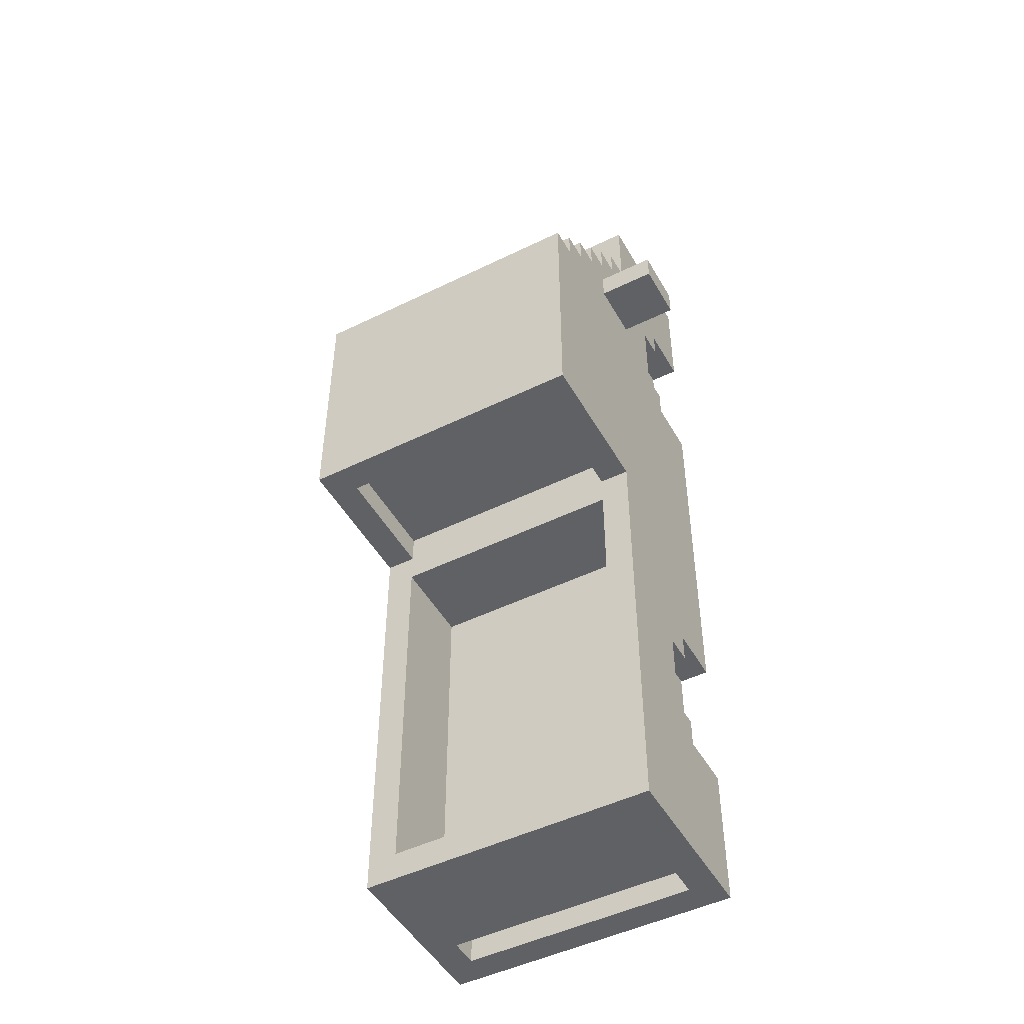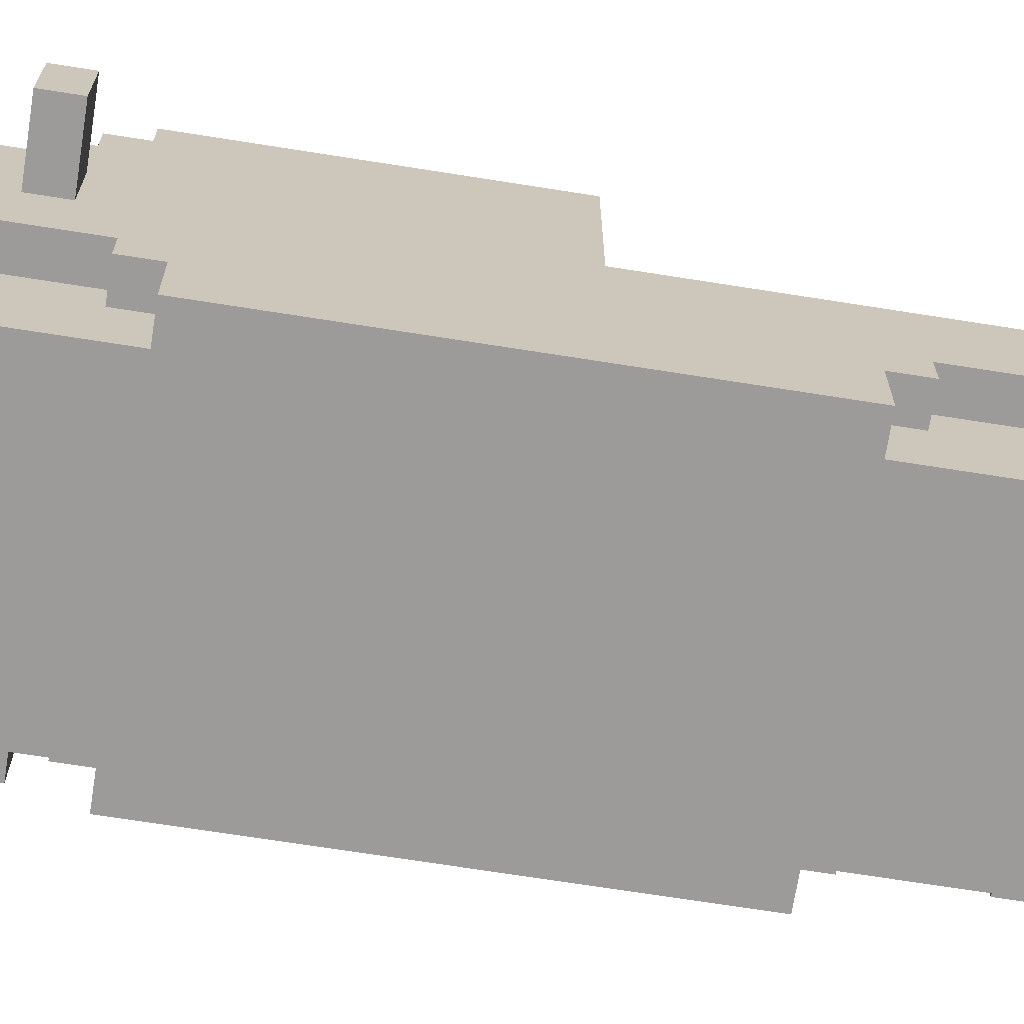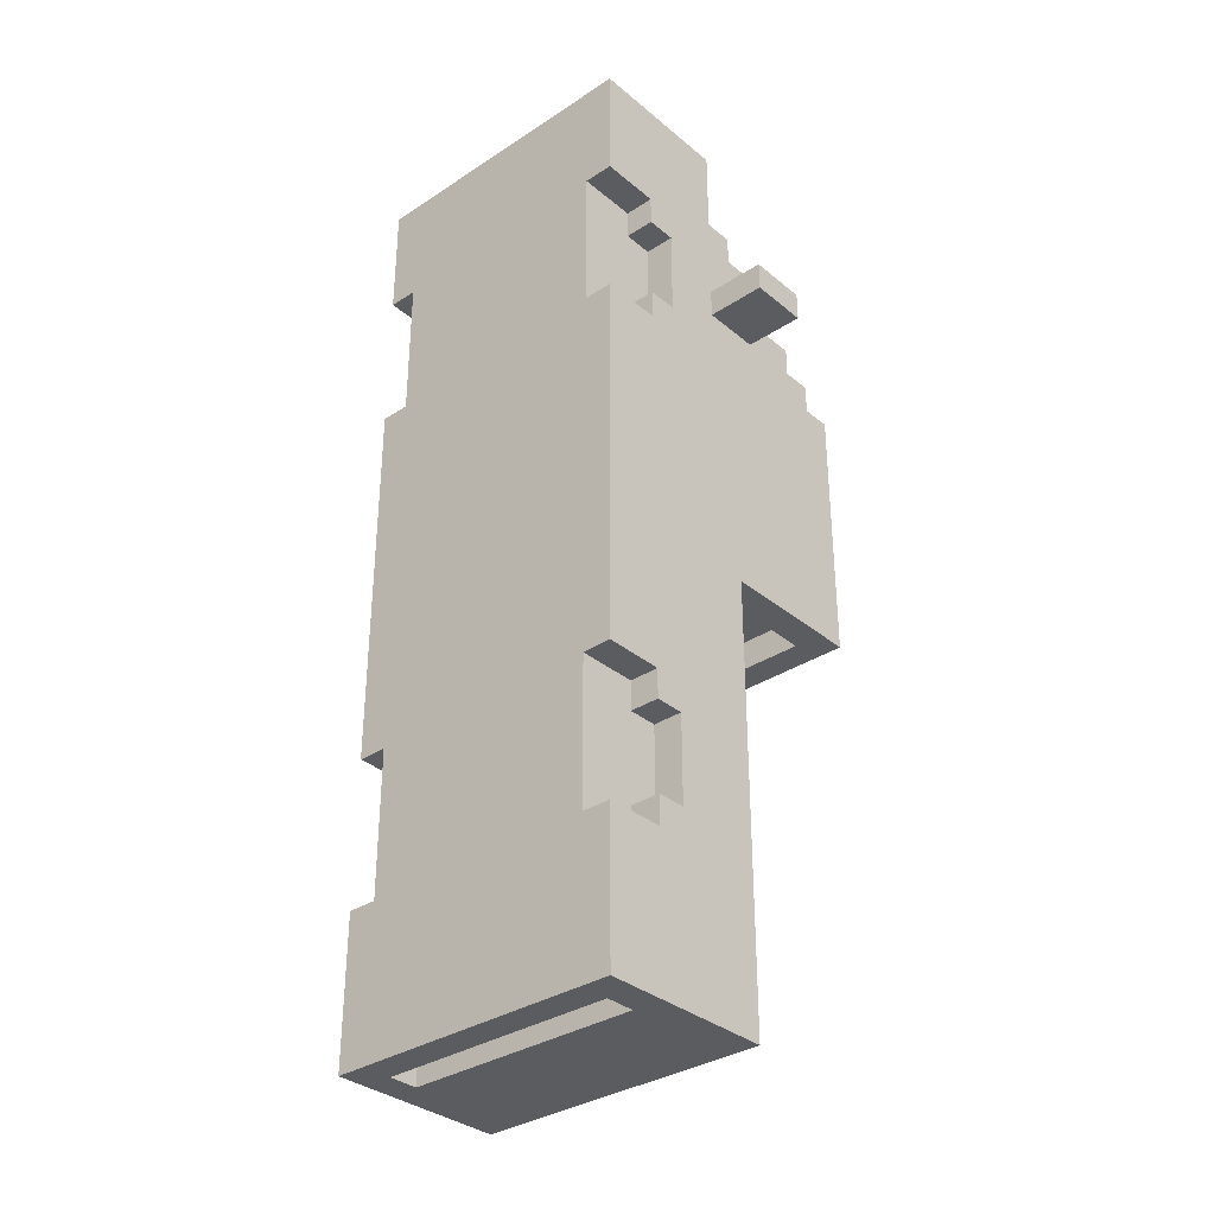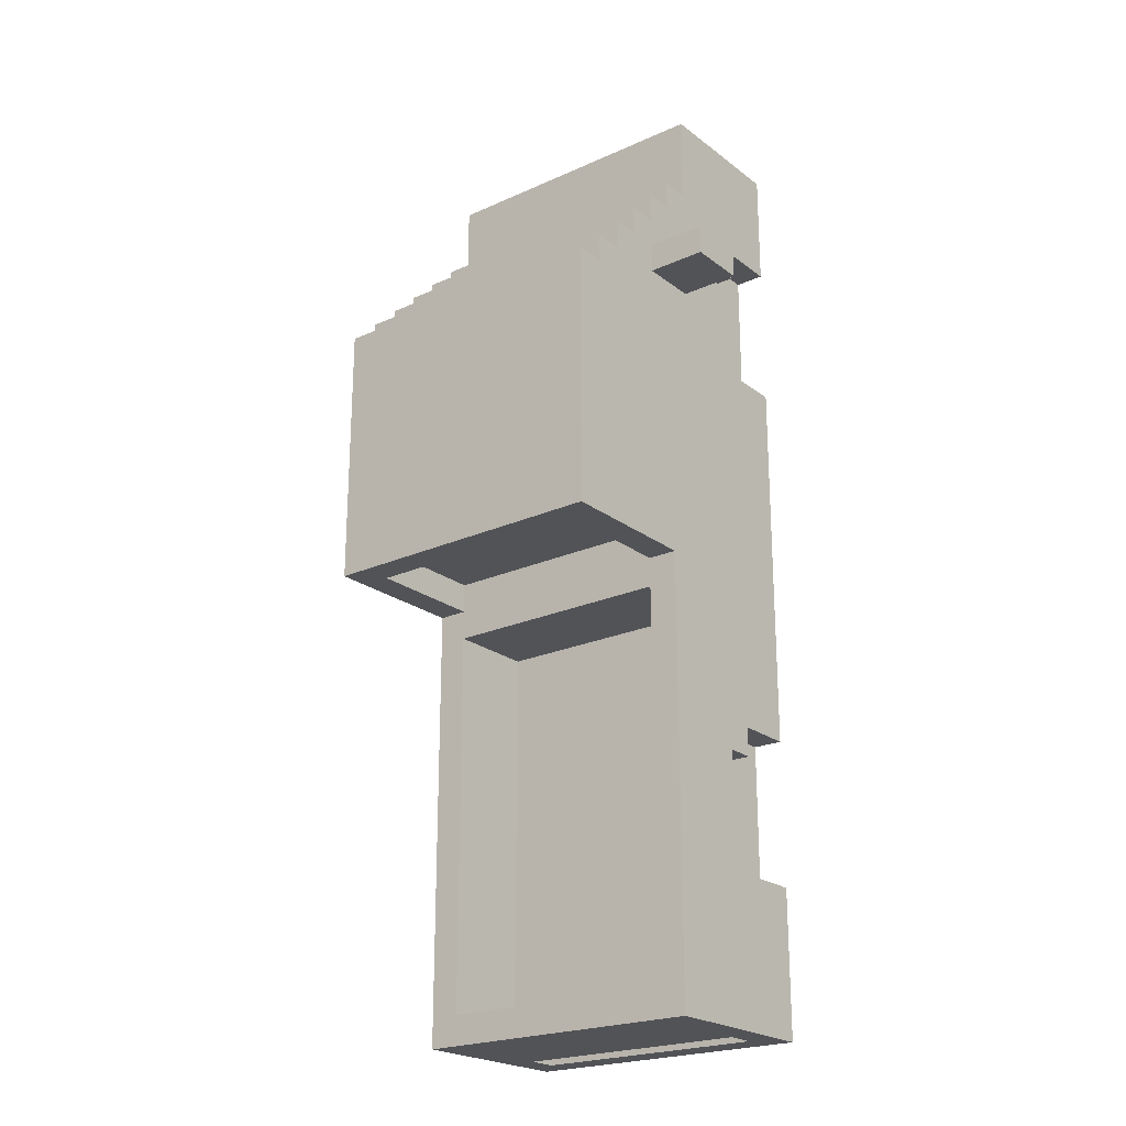
<metadata>
{"format":"obj","ext":"obj","renderer":"f3d","projection":"perspective","resolution":1024,"background":"white","views":[{"elev":-48.7,"azim":-151.4,"up":"+Z"},{"elev":-69.8,"azim":81.0,"up":"+Y"},{"elev":-33.7,"azim":41.7,"up":"+Z"},{"elev":-22.4,"azim":-142.1,"up":"+Z"}]}
</metadata>
<code>
v -7 5 10
v -7 5 9
v -7 7 10
v -7 7 9
v -5 0 16
v -5 0 12
v -5 0 7
v -5 0 -6
v -5 0 -11
v -5 0 -16
v -5 2 16
v -5 2 15
v -5 2 12
v -5 2 11
v -5 2 8
v -5 2 7
v -5 2 -6
v -5 2 -7
v -5 2 -10
v -5 2 -11
v -5 3 11
v -5 3 8
v -5 3 3
v -5 3 -0
v -5 3 -7
v -5 3 -10
v -5 3 -15
v -5 3 -16
v -5 4 16
v -5 4 15
v -5 4 3
v -5 4 -0
v -5 4 -15
v -5 4 -16
v -5 5 16
v -5 5 13
v -5 5 11
v -5 5 10
v -5 5 9
v -5 5 7
v -5 5 6
v -5 5 -0
v -5 5 -15
v -5 5 -16
v -5 6 13
v -5 6 12
v -5 6 11
v -5 6 10
v -5 6 -1
v -5 6 -16
v -5 7 12
v -5 7 11
v -5 7 10
v -5 7 9
v -5 8 11
v -5 8 10
v -5 8 9
v -5 8 8
v -5 9 10
v -5 9 9
v -5 9 8
v -5 9 7
v -5 10 9
v -5 10 8
v -5 10 6
v -5 10 -0
v -5 11 8
v -5 11 -1
v -4 0 12
v -4 0 7
v -4 0 -6
v -4 0 -11
v -4 2 12
v -4 2 11
v -4 2 8
v -4 2 7
v -4 2 -6
v -4 2 -7
v -4 2 -10
v -4 2 -11
v -4 3 11
v -4 3 8
v -4 3 -7
v -4 3 -10
v 4 1 -15
v 4 1 -16
v 4 2 -15
v 4 2 -16
v 4 3 -2
v 4 3 -15
v 4 6 -0
v 4 6 -1
v 4 6 -2
v 4 6 -15
v 4 10 -0
v 4 10 -1
v -4 1 -15
v -4 1 -16
v -4 2 -15
v -4 2 -16
v -4 3 -2
v -4 3 -15
v -4 6 -0
v -4 6 -1
v -4 6 -2
v -4 6 -15
v -4 10 -0
v -4 10 -1
v 4 0 12
v 4 0 7
v 4 0 -6
v 4 0 -11
v 4 2 12
v 4 2 11
v 4 2 8
v 4 2 7
v 4 2 -6
v 4 2 -7
v 4 2 -10
v 4 2 -11
v 4 3 11
v 4 3 8
v 4 3 -7
v 4 3 -10
v 5 0 16
v 5 0 12
v 5 0 7
v 5 0 -6
v 5 0 -11
v 5 0 -16
v 5 2 16
v 5 2 15
v 5 2 12
v 5 2 11
v 5 2 8
v 5 2 7
v 5 2 -6
v 5 2 -7
v 5 2 -10
v 5 2 -11
v 5 3 11
v 5 3 8
v 5 3 3
v 5 3 -0
v 5 3 -7
v 5 3 -10
v 5 3 -15
v 5 3 -16
v 5 4 16
v 5 4 15
v 5 4 3
v 5 4 -0
v 5 4 -15
v 5 4 -16
v 5 5 16
v 5 5 13
v 5 5 11
v 5 5 10
v 5 5 9
v 5 5 7
v 5 5 6
v 5 5 -0
v 5 5 -15
v 5 5 -16
v 5 6 13
v 5 6 12
v 5 6 11
v 5 6 10
v 5 6 -1
v 5 6 -16
v 5 7 12
v 5 7 11
v 5 7 10
v 5 7 9
v 5 8 11
v 5 8 10
v 5 8 9
v 5 8 8
v 5 9 10
v 5 9 9
v 5 9 8
v 5 9 7
v 5 10 9
v 5 10 8
v 5 10 6
v 5 10 -0
v 5 11 8
v 5 11 -1
v 7 5 10
v 7 5 9
v 7 7 10
v 7 7 9
v -5 0 16
v -5 2 16
v -5 4 16
v -5 5 16
v -4 1 16
v -4 2 16
v -4 4 16
v 4 1 16
v 4 2 16
v 4 4 16
v 5 0 16
v 5 2 16
v 5 4 16
v 5 5 16
v -5 5 13
v -5 6 13
v -4 5 13
v -4 6 13
v 4 5 13
v 4 6 13
v 5 5 13
v 5 6 13
v -5 6 12
v -5 7 12
v -4 6 12
v -4 7 12
v 4 6 12
v 4 7 12
v 5 6 12
v 5 7 12
v -5 7 11
v -5 8 11
v -4 7 11
v -4 8 11
v 4 7 11
v 4 8 11
v 5 7 11
v 5 8 11
v -7 5 10
v -7 7 10
v -5 5 10
v -5 6 10
v -5 7 10
v -5 8 10
v -5 9 10
v -4 8 10
v -4 9 10
v 4 8 10
v 4 9 10
v 5 5 10
v 5 6 10
v 5 7 10
v 5 8 10
v 5 9 10
v 7 5 10
v 7 7 10
v -5 9 9
v -5 10 9
v -4 9 9
v -4 10 9
v 4 9 9
v 4 10 9
v 5 9 9
v 5 10 9
v -5 2 8
v -5 3 8
v -5 10 8
v -5 11 8
v -4 2 8
v -4 3 8
v -4 10 8
v 4 2 8
v 4 3 8
v 4 10 8
v 5 2 8
v 5 3 8
v 5 10 8
v 5 11 8
v -5 0 7
v -5 2 7
v -4 0 7
v -4 2 7
v 4 0 7
v 4 2 7
v 5 0 7
v 5 2 7
v -5 2 -10
v -5 3 -10
v -4 2 -10
v -4 3 -10
v 4 2 -10
v 4 3 -10
v 5 2 -10
v 5 3 -10
v -5 0 -11
v -5 2 -11
v -4 0 -11
v -4 2 -11
v 4 0 -11
v 4 2 -11
v 5 0 -11
v 5 2 -11
v -4 3 -15
v -4 6 -15
v 4 3 -15
v 4 6 -15
v -5 0 12
v -5 2 12
v -4 0 12
v -4 2 12
v 4 0 12
v 4 2 12
v 5 0 12
v 5 2 12
v -5 2 11
v -5 3 11
v -4 2 11
v -4 3 11
v 4 2 11
v 4 3 11
v 5 2 11
v 5 3 11
v -7 5 9
v -7 7 9
v -5 5 9
v -5 7 9
v 5 5 9
v 5 7 9
v 7 5 9
v 7 7 9
v -4 6 -0
v -4 10 -0
v 4 6 -0
v 4 10 -0
v -5 6 -1
v -5 11 -1
v -4 6 -1
v -4 10 -1
v 4 6 -1
v 4 10 -1
v 5 6 -1
v 5 11 -1
v -4 3 -2
v -4 6 -2
v 4 3 -2
v 4 6 -2
v -5 0 -6
v -5 2 -6
v -4 0 -6
v -4 2 -6
v 4 0 -6
v 4 2 -6
v 5 0 -6
v 5 2 -6
v -5 2 -7
v -5 3 -7
v -4 2 -7
v -4 3 -7
v 4 2 -7
v 4 3 -7
v 5 2 -7
v 5 3 -7
v -4 1 -15
v -4 2 -15
v 4 1 -15
v 4 2 -15
v -5 0 -16
v -5 3 -16
v -5 4 -16
v -5 5 -16
v -5 6 -16
v -4 1 -16
v -4 2 -16
v -4 3 -16
v -4 4 -16
v -4 5 -16
v -4 6 -16
v 4 1 -16
v 4 2 -16
v 4 3 -16
v 4 4 -16
v 4 5 -16
v 4 6 -16
v 5 0 -16
v 5 3 -16
v 5 4 -16
v 5 5 -16
v 5 6 -16
v -5 0 16
v 5 0 16
v -5 0 12
v -4 0 12
v 4 0 12
v 5 0 12
v -5 0 7
v -4 0 7
v 4 0 7
v 5 0 7
v -5 0 -6
v -4 0 -6
v 4 0 -6
v 5 0 -6
v -5 0 -11
v -4 0 -11
v 4 0 -11
v 5 0 -11
v -5 0 -16
v 5 0 -16
v -5 2 12
v -4 2 12
v 4 2 12
v 5 2 12
v -5 2 11
v -4 2 11
v 4 2 11
v 5 2 11
v -5 2 8
v -4 2 8
v 4 2 8
v 5 2 8
v -5 2 7
v -4 2 7
v 4 2 7
v 5 2 7
v -5 2 -6
v -4 2 -6
v 4 2 -6
v 5 2 -6
v -5 2 -7
v -4 2 -7
v 4 2 -7
v 5 2 -7
v -5 2 -10
v -4 2 -10
v 4 2 -10
v 5 2 -10
v -5 2 -11
v -4 2 -11
v 4 2 -11
v 5 2 -11
v -4 2 -15
v 4 2 -15
v -4 2 -16
v 4 2 -16
v -5 3 11
v -4 3 11
v 4 3 11
v 5 3 11
v -5 3 8
v -4 3 8
v 4 3 8
v 5 3 8
v -5 3 -7
v -4 3 -7
v 4 3 -7
v 5 3 -7
v -5 3 -10
v -4 3 -10
v 4 3 -10
v 5 3 -10
v -7 5 10
v -5 5 10
v 5 5 10
v 7 5 10
v -7 5 9
v -5 5 9
v 5 5 9
v 7 5 9
v -4 10 -0
v 4 10 -0
v -4 10 -1
v 4 10 -1
v -4 1 -15
v 4 1 -15
v -4 1 -16
v 4 1 -16
v -4 3 -2
v 4 3 -2
v -4 3 -15
v 4 3 -15
v -5 5 16
v 5 5 16
v -5 5 13
v -4 5 13
v 4 5 13
v 5 5 13
v -5 6 13
v -4 6 13
v 4 6 13
v 5 6 13
v -5 6 12
v -4 6 12
v 4 6 12
v 5 6 12
v -4 6 -0
v 4 6 -0
v -5 6 -1
v -4 6 -1
v 4 6 -1
v 5 6 -1
v -4 6 -2
v 4 6 -2
v -4 6 -15
v 4 6 -15
v -5 6 -16
v -4 6 -16
v 4 6 -16
v 5 6 -16
v -5 7 12
v -4 7 12
v 4 7 12
v 5 7 12
v -5 7 11
v -4 7 11
v 4 7 11
v 5 7 11
v -7 7 10
v -5 7 10
v 5 7 10
v 7 7 10
v -7 7 9
v -5 7 9
v 5 7 9
v 7 7 9
v -5 8 11
v -4 8 11
v 4 8 11
v 5 8 11
v -5 8 10
v -4 8 10
v 4 8 10
v 5 8 10
v -5 9 10
v -4 9 10
v 4 9 10
v 5 9 10
v -5 9 9
v -4 9 9
v 4 9 9
v 5 9 9
v -5 10 9
v -4 10 9
v 4 10 9
v 5 10 9
v -5 10 8
v -4 10 8
v 4 10 8
v 5 10 8
v -5 11 8
v 5 11 8
v -5 11 -1
v 5 11 -1
f 3 2 1
f 4 2 3
f 11 6 5
f 12 6 11
f 13 6 12
f 16 8 7
f 17 8 16
f 20 10 9
f 21 14 13
f 21 13 12
f 22 18 17
f 22 16 15
f 22 17 16
f 23 18 22
f 24 18 23
f 25 18 24
f 26 20 19
f 27 10 20
f 27 20 26
f 28 10 27
f 29 12 11
f 30 21 12
f 30 12 29
f 30 22 21
f 30 23 22
f 31 24 23
f 31 23 30
f 32 25 24
f 32 24 31
f 32 26 25
f 32 27 26
f 33 28 27
f 33 27 32
f 34 28 33
f 35 31 30
f 35 32 31
f 35 30 29
f 35 33 32
f 36 33 35
f 37 33 36
f 38 33 37
f 39 33 38
f 40 33 39
f 41 33 40
f 42 33 41
f 43 34 33
f 43 33 42
f 44 34 43
f 45 37 36
f 46 37 45
f 47 38 37
f 47 37 46
f 48 38 47
f 49 44 43
f 49 43 42
f 50 44 49
f 51 48 47
f 51 47 46
f 52 48 51
f 53 48 52
f 54 40 39
f 55 53 52
f 55 54 53
f 56 54 55
f 57 40 54
f 57 54 56
f 58 40 57
f 59 57 56
f 59 58 57
f 60 58 59
f 61 40 58
f 61 58 60
f 62 41 40
f 62 40 61
f 63 61 60
f 63 62 61
f 64 62 63
f 65 42 41
f 65 62 64
f 65 41 62
f 66 49 42
f 66 42 65
f 67 65 64
f 67 66 65
f 68 49 66
f 68 66 67
f 73 70 69
f 74 70 73
f 75 70 74
f 76 70 75
f 77 72 71
f 78 72 77
f 79 72 78
f 80 72 79
f 81 75 74
f 82 75 81
f 83 79 78
f 84 79 83
f 87 86 85
f 88 86 87
f 93 90 89
f 94 90 93
f 95 92 91
f 96 92 95
f 97 98 99
f 99 98 100
f 101 102 105
f 105 102 106
f 103 104 107
f 107 104 108
f 109 110 113
f 113 110 114
f 114 110 115
f 115 110 116
f 111 112 117
f 117 112 118
f 118 112 119
f 119 112 120
f 114 115 121
f 121 115 122
f 118 119 123
f 123 119 124
f 125 126 131
f 131 126 132
f 132 126 133
f 127 128 136
f 136 128 137
f 129 130 140
f 133 134 141
f 132 133 141
f 137 138 142
f 135 136 142
f 136 137 142
f 142 138 143
f 143 138 144
f 144 138 145
f 139 140 146
f 140 130 147
f 146 140 147
f 147 130 148
f 131 132 149
f 132 141 150
f 149 132 150
f 141 142 150
f 142 143 150
f 143 144 151
f 150 143 151
f 144 145 152
f 151 144 152
f 145 146 152
f 146 147 152
f 147 148 153
f 152 147 153
f 153 148 154
f 150 151 155
f 151 152 155
f 149 150 155
f 152 153 155
f 155 153 156
f 156 153 157
f 157 153 158
f 158 153 159
f 159 153 160
f 160 153 161
f 161 153 162
f 153 154 163
f 162 153 163
f 163 154 164
f 156 157 165
f 165 157 166
f 157 158 167
f 166 157 167
f 167 158 168
f 163 164 169
f 162 163 169
f 169 164 170
f 167 168 171
f 166 167 171
f 171 168 172
f 172 168 173
f 159 160 174
f 172 173 175
f 173 174 175
f 175 174 176
f 174 160 177
f 176 174 177
f 177 160 178
f 176 177 179
f 177 178 179
f 179 178 180
f 178 160 181
f 180 178 181
f 160 161 182
f 181 160 182
f 180 181 183
f 181 182 183
f 183 182 184
f 161 162 185
f 184 182 185
f 182 161 185
f 162 169 186
f 185 162 186
f 184 185 187
f 185 186 187
f 186 169 188
f 187 186 188
f 189 190 191
f 191 190 192
f 197 194 193
f 198 195 194
f 198 194 197
f 199 196 195
f 199 195 198
f 200 198 197
f 200 197 193
f 200 199 198
f 201 199 200
f 202 196 199
f 202 199 201
f 203 201 200
f 203 200 193
f 204 202 201
f 204 201 203
f 205 196 202
f 205 202 204
f 206 196 205
f 209 208 207
f 210 208 209
f 211 210 209
f 212 210 211
f 213 212 211
f 214 212 213
f 217 216 215
f 218 216 217
f 219 218 217
f 220 218 219
f 221 220 219
f 222 220 221
f 225 224 223
f 226 224 225
f 227 226 225
f 228 226 227
f 229 228 227
f 230 228 229
f 233 232 231
f 234 232 233
f 235 232 234
f 238 237 236
f 239 237 238
f 240 239 238
f 241 239 240
f 245 241 240
f 246 241 245
f 247 244 243
f 247 243 242
f 248 244 247
f 251 250 249
f 252 250 251
f 253 252 251
f 254 252 253
f 255 254 253
f 256 254 255
f 261 258 257
f 262 258 261
f 263 260 259
f 266 260 263
f 267 265 264
f 268 265 267
f 269 260 266
f 270 260 269
f 273 272 271
f 274 272 273
f 277 276 275
f 278 276 277
f 281 280 279
f 282 280 281
f 285 284 283
f 286 284 285
f 289 288 287
f 290 288 289
f 293 292 291
f 294 292 293
f 297 296 295
f 298 296 297
f 299 300 301
f 301 300 302
f 303 304 305
f 305 304 306
f 307 308 309
f 309 308 310
f 311 312 313
f 313 312 314
f 315 316 317
f 317 316 318
f 319 320 321
f 321 320 322
f 323 324 325
f 325 324 326
f 327 328 329
f 329 328 330
f 330 328 332
f 331 332 333
f 332 328 334
f 333 332 334
f 335 336 337
f 337 336 338
f 339 340 341
f 341 340 342
f 343 344 345
f 345 344 346
f 347 348 349
f 349 348 350
f 351 352 353
f 353 352 354
f 355 356 357
f 357 356 358
f 359 360 364
f 364 360 365
f 360 361 366
f 365 360 366
f 361 362 367
f 366 361 367
f 362 363 368
f 367 362 368
f 368 363 369
f 359 364 370
f 366 367 371
f 365 366 371
f 367 368 371
f 368 369 371
f 371 369 372
f 372 369 373
f 373 369 374
f 374 369 375
f 359 370 376
f 370 371 376
f 371 372 376
f 372 373 377
f 376 372 377
f 373 374 378
f 377 373 378
f 374 375 379
f 378 374 379
f 379 375 380
f 383 382 381
f 384 382 383
f 385 382 384
f 386 382 385
f 388 385 384
f 389 385 388
f 391 388 387
f 391 390 389
f 391 389 388
f 392 390 391
f 393 390 392
f 394 390 393
f 396 393 392
f 397 393 396
f 399 396 395
f 399 398 397
f 399 397 396
f 400 398 399
f 405 402 401
f 406 402 405
f 407 404 403
f 408 404 407
f 413 410 409
f 414 410 413
f 415 412 411
f 416 412 415
f 421 418 417
f 422 418 421
f 423 420 419
f 424 420 423
f 429 426 425
f 430 426 429
f 431 428 427
f 432 428 431
f 435 434 433
f 436 434 435
f 441 438 437
f 442 438 441
f 443 440 439
f 444 440 443
f 449 446 445
f 450 446 449
f 451 448 447
f 452 448 451
f 457 454 453
f 458 454 457
f 459 456 455
f 460 456 459
f 463 462 461
f 464 462 463
f 465 466 467
f 467 466 468
f 469 470 471
f 471 470 472
f 473 474 475
f 475 474 476
f 476 474 477
f 477 474 478
f 479 480 483
f 480 481 484
f 483 480 484
f 481 482 485
f 484 481 485
f 485 482 486
f 487 488 490
f 490 488 491
f 489 490 493
f 491 492 493
f 490 491 493
f 493 492 494
f 489 493 495
f 494 492 496
f 489 495 497
f 495 496 498
f 497 495 498
f 496 492 499
f 498 496 499
f 499 492 500
f 501 502 505
f 502 503 506
f 505 502 506
f 503 504 507
f 506 503 507
f 507 504 508
f 509 510 513
f 513 510 514
f 511 512 515
f 515 512 516
f 517 518 521
f 518 519 522
f 521 518 522
f 519 520 523
f 522 519 523
f 523 520 524
f 525 526 529
f 526 527 530
f 529 526 530
f 527 528 531
f 530 527 531
f 531 528 532
f 533 534 537
f 534 535 538
f 537 534 538
f 535 536 539
f 538 535 539
f 539 536 540
f 541 542 543
f 543 542 544

</code>
